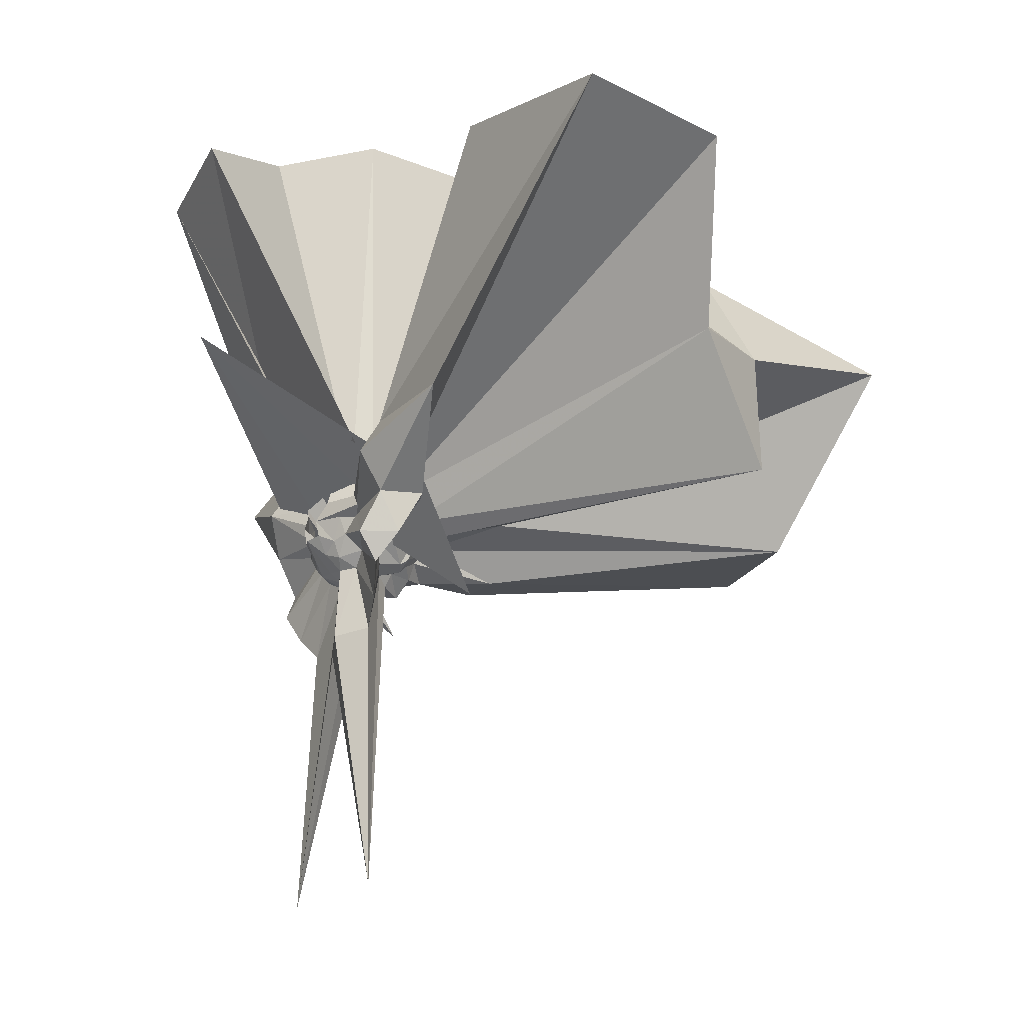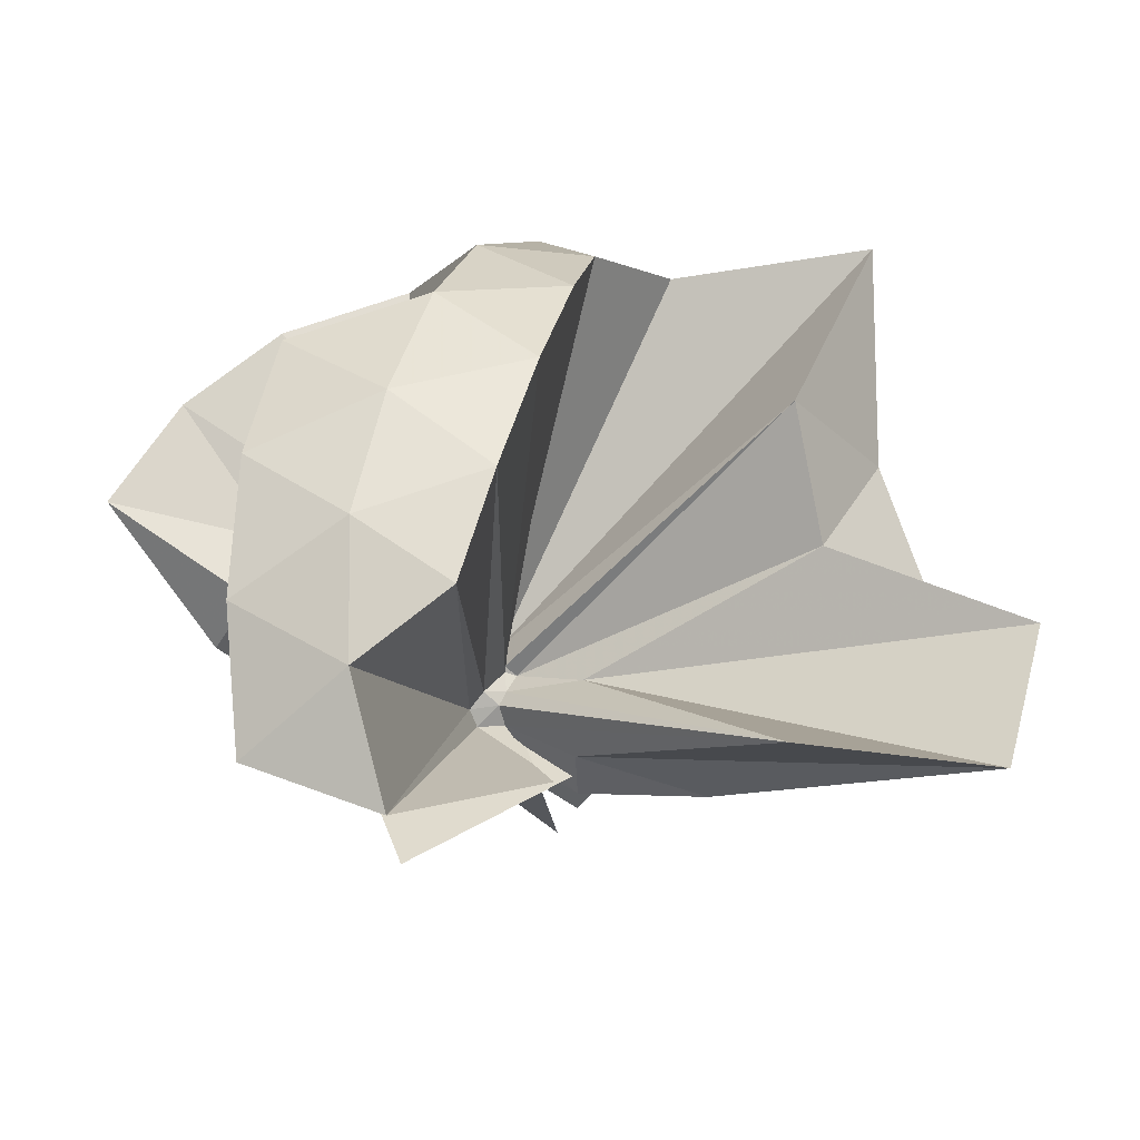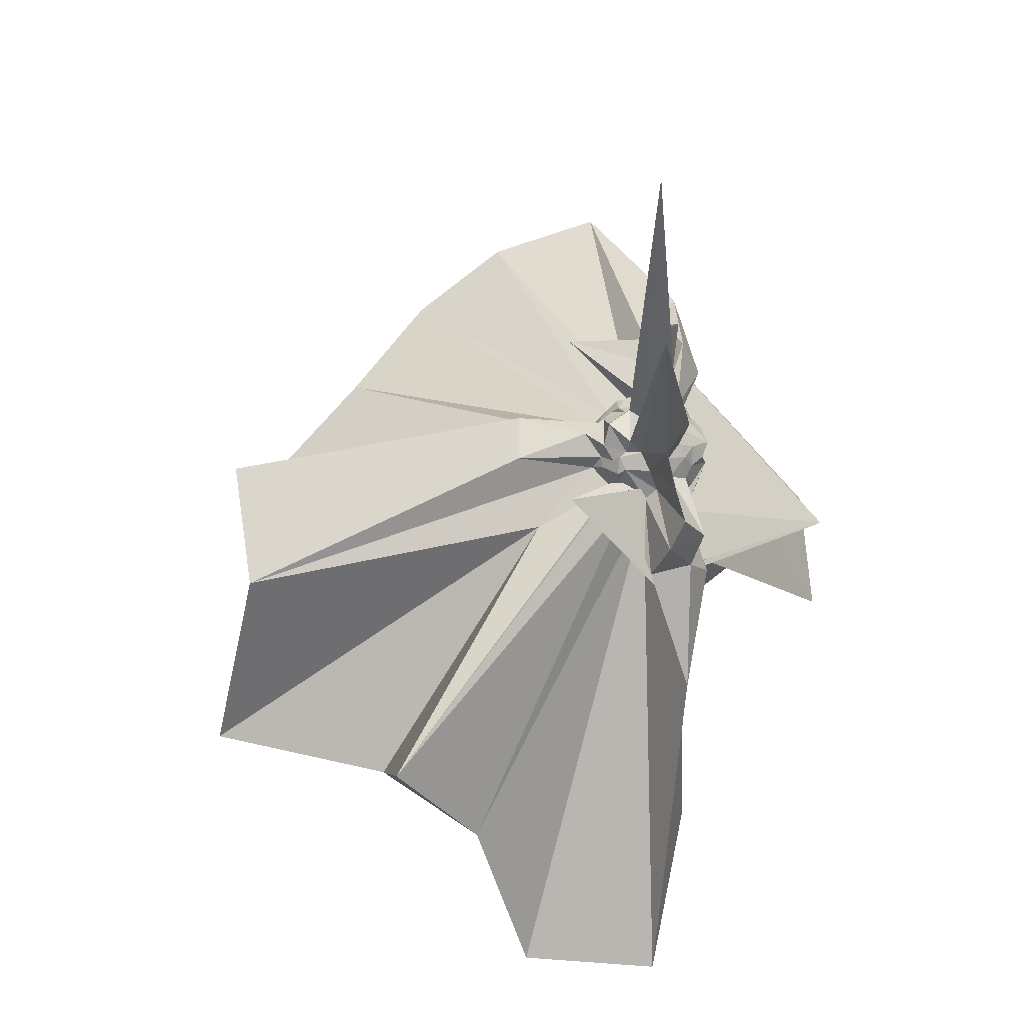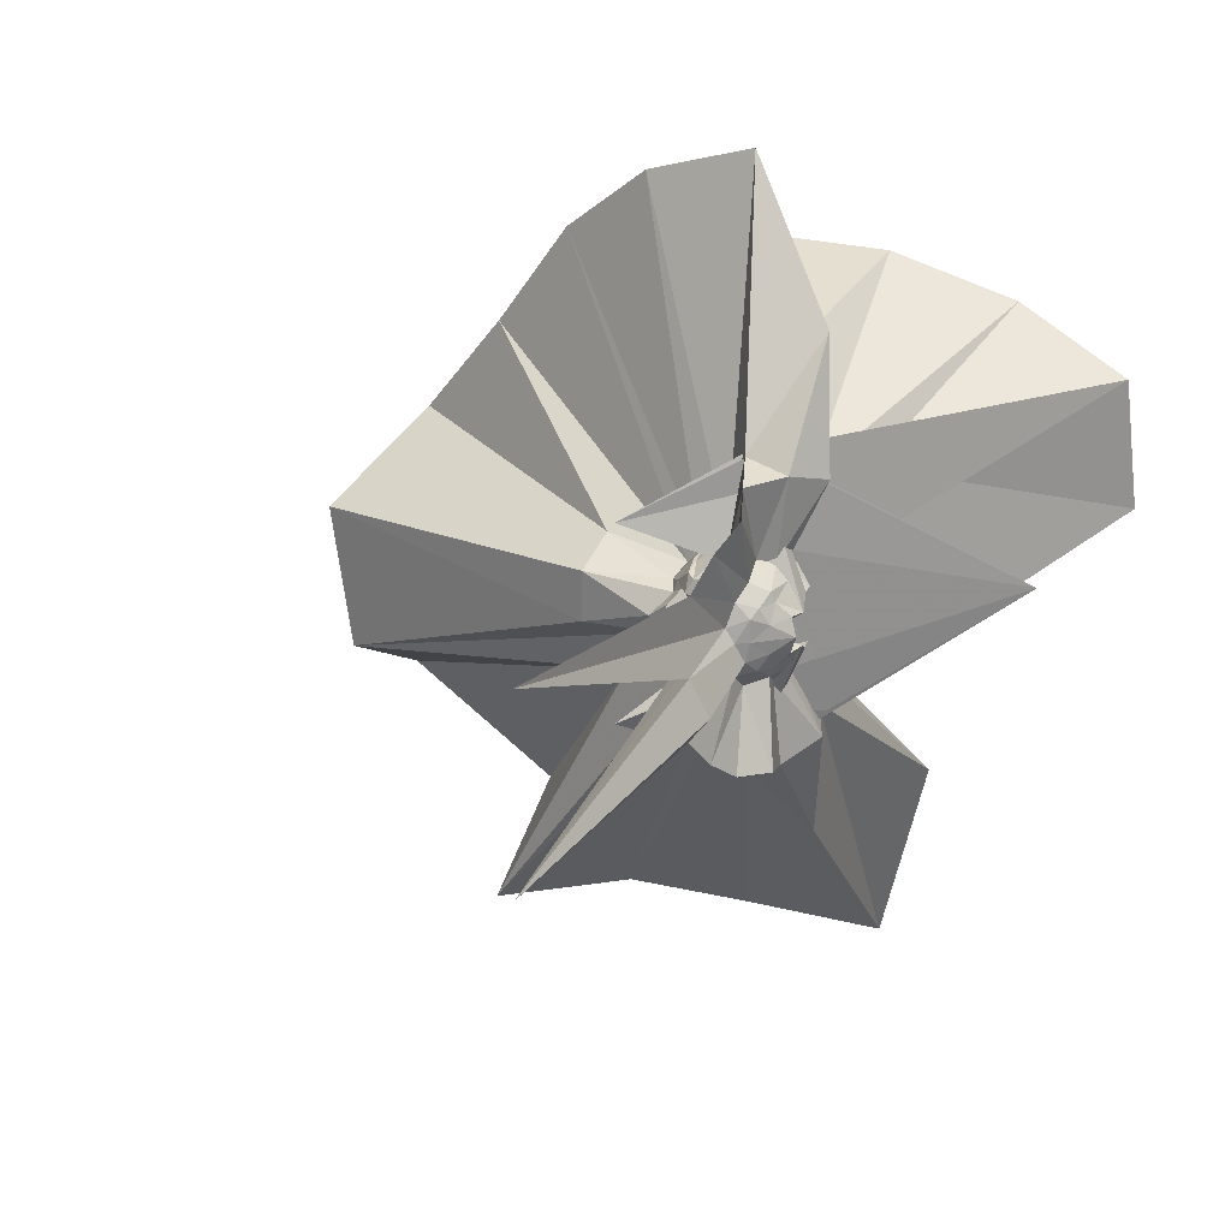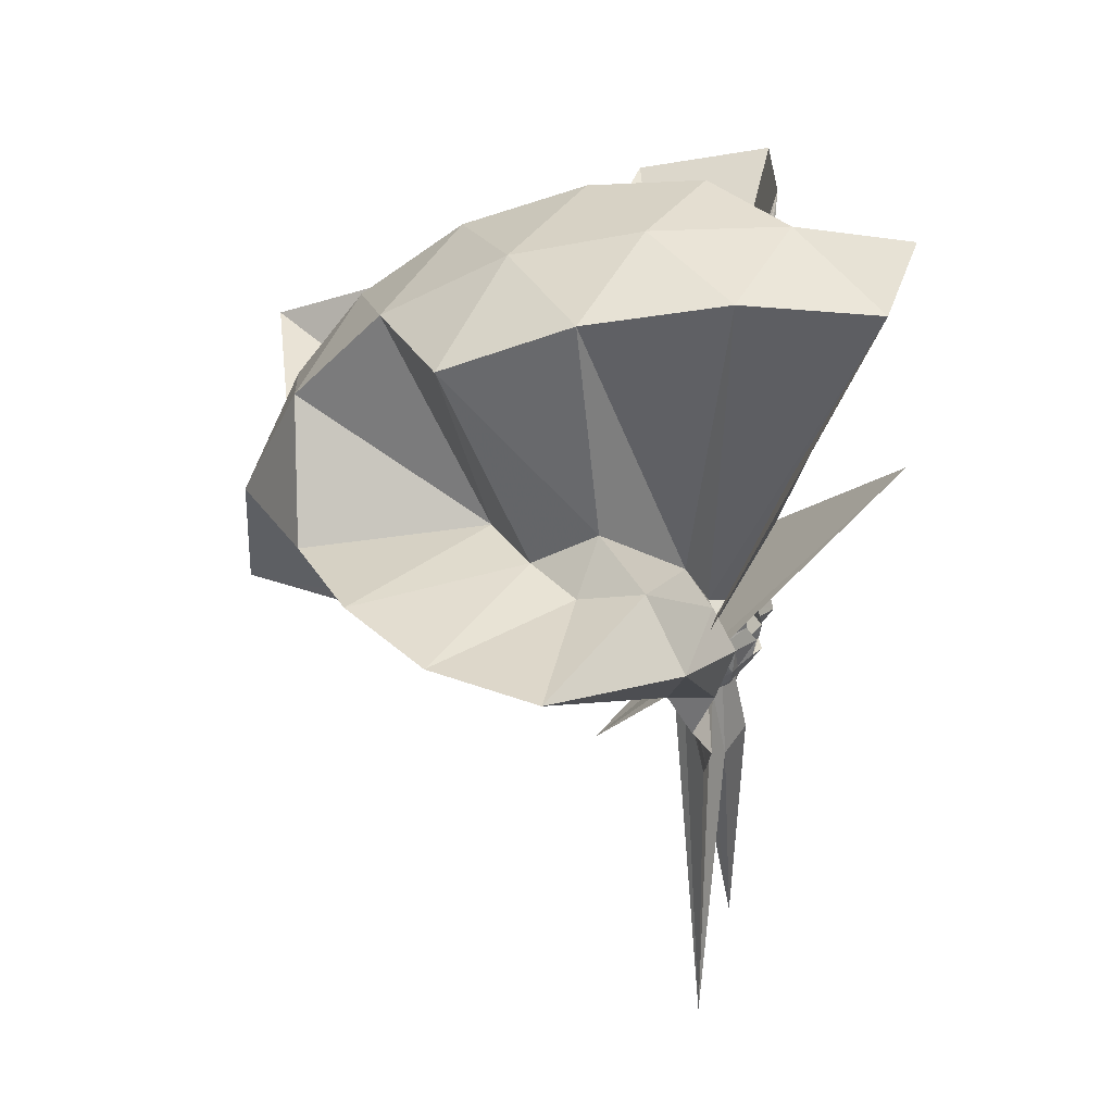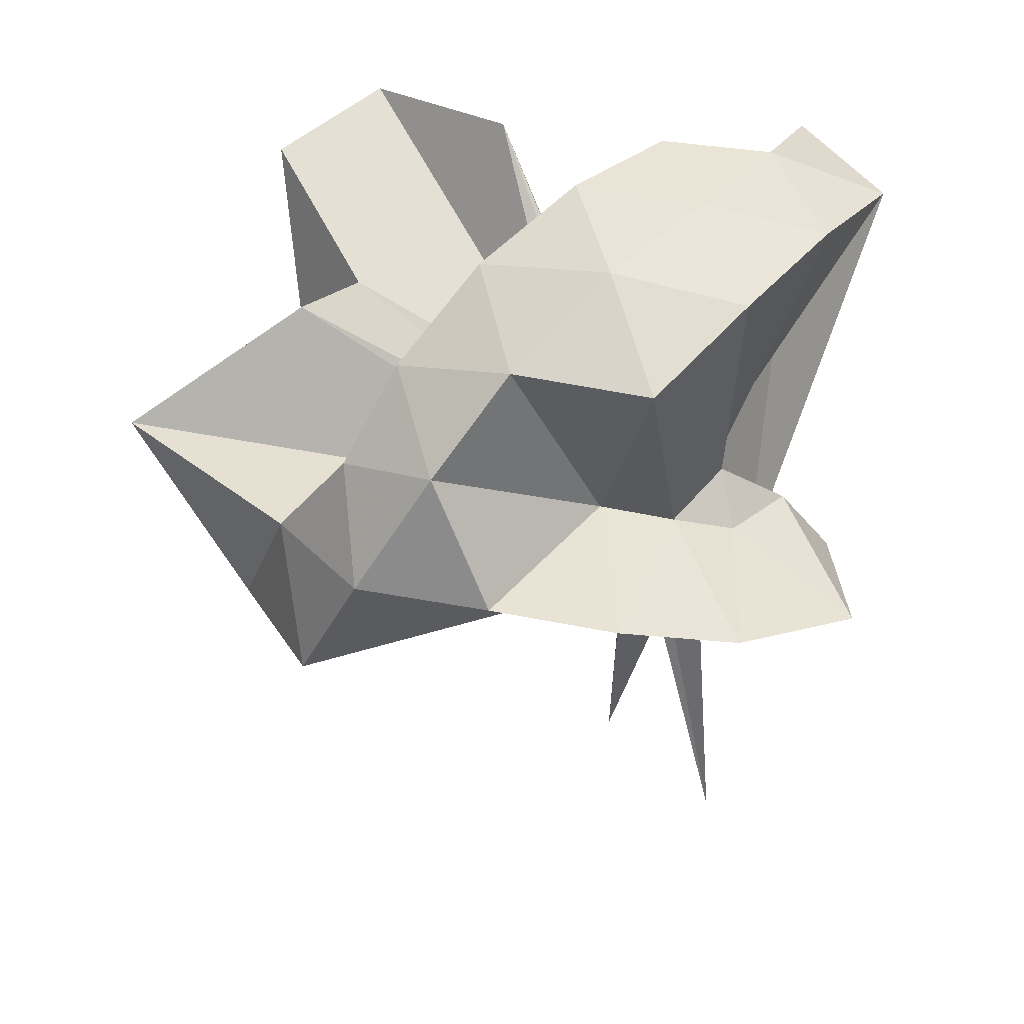
<metadata>
{"format":"obj","ext":"obj","renderer":"f3d","projection":"perspective","resolution":1024,"background":"white","views":[{"elev":-18.1,"azim":-27.0,"up":"+Z"},{"elev":74.6,"azim":-72.9,"up":"+Z"},{"elev":-26.5,"azim":-175.2,"up":"+Y"},{"elev":24.2,"azim":-147.1,"up":"+Y"},{"elev":27.4,"azim":-166.9,"up":"+Z"},{"elev":36.3,"azim":143.1,"up":"+Z"}]}
</metadata>
<code>
v -0.9134 -0.09989 1.118
v -0.9267 -0.09934 -0.0322
v -0.04656 -0.09976 0.6172
v -0.1149 0.1298 0.6745
v -0.5382 0.1741 0.4471
v -0.6488 0.2961 0.4338
v -0.7594 0.3707 0.4043
v -0.8991 0.3768 0.4353
v -0.9947 0.1526 0.2993
v -0.9732 0.01028 0.2061
v -1.035 -0.03545 0.1728
v -0.743 0.1121 -0.06494
v -1.344 -0.09989 0.5357
v -0.7428 -0.3099 -0.06486
v -1.03 -0.1552 0.1793
v -0.9731 -0.2076 0.2064
v -0.9928 -0.3494 0.301
v -0.8789 -1.163 0.8301
v -0.5709 -1.152 0.7595
v -0.5003 -0.7127 0.6113
v -0.2544 -0.5781 0.6985
v -0.7886 -0.1209 0.1854
v 0.03369 0.04749 0.4043
v -0.1568 0.2751 0.3987
v -0.3252 0.5038 0.403
v -0.5296 0.6584 0.3774
v -0.7774 0.739 0.376
v -0.9918 0.4351 0.2972
v -1.048 0.1715 0.2162
v -0.9951 0.01235 0.1489
v -1.036 -0.04018 0.155
v -0.9222 0.2331 0.1528
v -0.9221 -0.4328 0.1528
v -1.037 -0.1581 0.1553
v -0.9959 -0.2102 0.1488
v -1.049 -0.3718 0.2149
v -0.9926 -0.6344 0.2963
v -0.9035 -0.2266 0.1666
v -0.4818 -0.9547 0.4052
v -0.2505 -0.7784 0.4342
v 0.1761 -0.6377 0.5213
v 0.03362 -0.2463 0.4044
v -0.608 0.0005684 0.1178
v -0.794 -0.02021 0.1166
v -0.8248 0.00974 0.1167
v -0.8825 0.04656 0.1166
v -0.9176 0.2225 0.1181
v -1.012 0.2023 0.1191
v -0.9926 0.02393 0.1146
v -1.019 -0.006572 0.1143
v -1.055 -0.06419 0.1143
v -1.004 -0.09972 0.06033
v -1.055 -0.1334 0.1144
v -1.02 -0.1912 0.114
v -0.9925 -0.2228 0.1135
v -1.011 -0.4018 0.1174
v -0.9176 -0.4229 0.1178
v -0.8617 -0.2455 0.1068
v -0.3252 -0.9083 0.1178
v -0.654 -0.2876 0.1176
v 0.03756 -0.4088 0.118
v 0.08718 -0.09937 0.1171
v -0.7871 -0.0426 0.07562
v -0.8295 0.008607 0.08207
v -0.841 0.008022 0.07212
v -0.9101 0.04571 0.07191
v -0.9674 0.2005 0.02674
v -0.9653 0.03466 0.08478
v -1.014 -0.01037 0.05957
v -1.022 -0.03152 0.06324
v -1.048 -0.06099 0.0794
v -1.049 -0.1366 0.07921
v -1.022 -0.1673 0.06252
v -1.007 -0.1957 0.07347
v -1.046 -0.37 0.0268
v -0.9659 -0.4041 0.02711
v -0.9097 -0.2459 0.07156
v -0.8407 -0.2076 0.07195
v -0.8294 -0.2075 0.08191
v -0.7869 -0.1559 0.07556
v -0.6138 -0.154 0.01713
v -0.6147 -0.04567 0.01633
v -0.8098 -0.03226 0.05352
v -0.8482 -0.0002846 0.03173
v -0.867 -0.004694 0.01959
v -0.9381 0.03379 0.05249
v -1.003 0.1644 -0.03764
v -0.975 0.005291 0.04141
v -1.008 -0.03483 0.02602
v -1.026 -0.06967 0.03829
v -1.062 -0.09942 0.07482
v -1.027 -0.1292 0.03783
v -1.008 -0.1641 0.02521
v -0.9703 -0.2091 0.0357
v -1.004 -0.3643 -0.03764
v -0.9381 -0.233 0.05203
v -0.8668 -0.1946 0.01936
v -0.8481 -0.1986 0.03157
v -0.8097 -0.1665 0.05343
v -0.8082 -0.1445 0.04261
v -0.7733 -0.09926 0.008942
v -0.8082 -0.05411 0.04261
v -0.1928 -0.09963 0.8113
v -0.3082 0.1495 0.8739
v -0.4889 0.3987 0.8735
v -0.787 0.2922 0.5096
v -0.9287 0.1103 0.3588
v -0.9578 -0.01156 0.2277
v -0.9946 -0.04729 0.214
v -0.9378 0.2319 0.1424
v -1.042 -0.3275 0.2466
v -0.8316 -0.2192 0.03595
v -0.957 -0.1847 0.2181
v -0.9628 -0.7523 0.8731
v -0.8418 -0.3193 0.3391
v -0.8472 -0.1757 0.2187
v -0.8389 -0.1465 0.236
v -0.4128 -0.09969 0.9834
v -0.5703 0.1492 1.023
v -0.7582 0.3757 0.9835
v -1.043 0.3027 1.023
v -1.317 0.1945 0.9831
v -1.336 -0.1 1.024
v -0.9805 -0.1308 0.2397
v -0.9258 -0.1619 0.2509
v -0.8912 -0.1667 0.24
v -0.8493 -0.1506 0.2303
v -0.6723 -0.0997 1.088
v -0.8384 0.1289 1.088
v -1.107 0.04117 1.088
v -0.9544 -0.1066 0.2609
v -0.9106 -0.1243 0.27
v -0.8381 -0.03294 0.02562
v -0.8542 -0.03348 0.01009
v -0.9237 0.006109 0.009717
v -0.9846 0.1161 -0.1045
v -0.9692 -0.02257 0.002747
v -1 -0.05217 0.006934
v -1.001 -0.0995 0.00503
v -0.9945 -0.1411 0.0009243
v -0.9694 -0.1762 0.002201
v -0.9846 -0.3151 -0.1038
v -0.9237 -0.205 0.009371
v -0.8542 -0.1653 0.009883
v -0.8381 -0.1656 0.02548
v -0.8175 -0.135 0.003361
v -0.8176 -0.06374 0.003409
v -0.8699 -0.04633 0.006854
v -0.9057 -0.03602 -0.004538
v -0.9681 0.05053 -0.1596
v -0.9613 -0.06959 -0.01822
v -0.979 -0.09948 -0.01374
v -1.021 -0.1808 -0.1691
v -0.9679 -0.2491 -0.1587
v -0.9057 -0.1626 -0.00477
v -0.8699 -0.1524 0.006717
v -0.8322 -0.09926 -0.03395
v -0.8803 -0.05792 -0.0229
v -0.9811 0.102 -0.7464
v -0.9902 -0.09716 -0.1946
v -0.9801 -0.3021 -0.7489
v -0.8803 -0.1409 -0.02298
f 3 23 4
f 4 23 24
f 4 24 5
f 5 24 25
f 5 25 6
f 6 25 26
f 6 26 7
f 7 26 27
f 7 27 8
f 8 27 28
f 8 28 9
f 9 28 29
f 9 29 10
f 10 29 30
f 10 30 11
f 11 30 31
f 11 31 12
f 12 31 32
f 12 32 13
f 13 32 33
f 13 33 14
f 14 33 34
f 14 34 15
f 15 34 35
f 15 35 16
f 16 35 36
f 16 36 17
f 17 36 37
f 17 37 18
f 18 37 38
f 18 38 19
f 19 38 39
f 19 39 20
f 20 39 40
f 20 40 21
f 21 40 41
f 21 41 22
f 22 41 42
f 22 42 3
f 3 42 23
f 23 43 24
f 24 43 44
f 24 44 25
f 25 44 45
f 25 45 26
f 26 45 46
f 26 46 27
f 27 46 47
f 27 47 28
f 28 47 48
f 28 48 29
f 29 48 49
f 29 49 30
f 30 49 50
f 30 50 31
f 31 50 51
f 31 51 32
f 32 51 52
f 32 52 33
f 33 52 53
f 33 53 34
f 34 53 54
f 34 54 35
f 35 54 55
f 35 55 36
f 36 55 56
f 36 56 37
f 37 56 57
f 37 57 38
f 38 57 58
f 38 58 39
f 39 58 59
f 39 59 40
f 40 59 60
f 40 60 41
f 41 60 61
f 41 61 42
f 42 61 62
f 42 62 23
f 23 62 43
f 43 63 44
f 44 63 64
f 44 64 45
f 45 64 65
f 45 65 46
f 46 65 66
f 46 66 47
f 47 66 67
f 47 67 48
f 48 67 68
f 48 68 49
f 49 68 69
f 49 69 50
f 50 69 70
f 50 70 51
f 51 70 71
f 51 71 52
f 52 71 72
f 52 72 53
f 53 72 73
f 53 73 54
f 54 73 74
f 54 74 55
f 55 74 75
f 55 75 56
f 56 75 76
f 56 76 57
f 57 76 77
f 57 77 58
f 58 77 78
f 58 78 59
f 59 78 79
f 59 79 60
f 60 79 80
f 60 80 61
f 61 80 81
f 61 81 62
f 62 81 82
f 62 82 43
f 43 82 63
f 63 83 64
f 64 83 84
f 64 84 65
f 65 84 85
f 65 85 66
f 66 85 86
f 66 86 67
f 67 86 87
f 67 87 68
f 68 87 88
f 68 88 69
f 69 88 89
f 69 89 70
f 70 89 90
f 70 90 71
f 71 90 91
f 71 91 72
f 72 91 92
f 72 92 73
f 73 92 93
f 73 93 74
f 74 93 94
f 74 94 75
f 75 94 95
f 75 95 76
f 76 95 96
f 76 96 77
f 77 96 97
f 77 97 78
f 78 97 98
f 78 98 79
f 79 98 99
f 79 99 80
f 80 99 100
f 80 100 81
f 81 100 101
f 81 101 82
f 82 101 102
f 82 102 63
f 63 102 83
f 103 104 118
f 104 119 118
f 104 105 119
f 105 120 119
f 105 106 120
f 106 107 120
f 107 121 120
f 107 108 121
f 108 122 121
f 108 109 122
f 109 110 122
f 110 123 122
f 110 111 123
f 111 124 123
f 111 112 124
f 112 113 124
f 113 125 124
f 113 114 125
f 114 126 125
f 114 115 126
f 115 116 126
f 116 127 126
f 116 117 127
f 117 118 127
f 117 103 118
f 118 119 128
f 119 129 128
f 119 120 129
f 120 121 129
f 121 130 129
f 121 122 130
f 122 123 130
f 123 131 130
f 123 124 131
f 124 125 131
f 125 132 131
f 125 126 132
f 126 127 132
f 127 128 132
f 127 118 128
f 133 148 134
f 134 148 149
f 134 149 135
f 135 149 150
f 135 150 136
f 136 150 137
f 137 150 151
f 137 151 138
f 138 151 152
f 138 152 139
f 139 152 140
f 140 152 153
f 140 153 141
f 141 153 154
f 141 154 142
f 142 154 143
f 143 154 155
f 143 155 144
f 144 155 156
f 144 156 145
f 145 156 146
f 146 156 157
f 146 157 147
f 147 157 148
f 147 148 133
f 148 158 149
f 149 158 159
f 149 159 150
f 150 159 151
f 151 159 160
f 151 160 152
f 152 160 153
f 153 160 161
f 153 161 154
f 154 161 155
f 155 161 162
f 155 162 156
f 156 162 157
f 157 162 158
f 157 158 148
f 3 4 103
f 103 4 104
f 4 5 104
f 104 5 105
f 5 6 105
f 105 6 106
f 6 7 106
f 7 8 106
f 106 8 107
f 8 9 107
f 107 9 108
f 9 10 108
f 108 10 109
f 10 11 109
f 11 12 109
f 109 12 110
f 12 13 110
f 110 13 111
f 13 14 111
f 111 14 112
f 14 15 112
f 15 16 112
f 112 16 113
f 16 17 113
f 113 17 114
f 17 18 114
f 114 18 115
f 18 19 115
f 19 20 115
f 115 20 116
f 20 21 116
f 116 21 117
f 21 22 117
f 117 22 103
f 22 3 103
f 83 133 84
f 84 133 134
f 84 134 85
f 85 134 135
f 85 135 86
f 86 135 136
f 86 136 87
f 87 136 88
f 88 136 137
f 88 137 89
f 89 137 138
f 89 138 90
f 90 138 139
f 90 139 91
f 91 139 92
f 92 139 140
f 92 140 93
f 93 140 141
f 93 141 94
f 94 141 142
f 94 142 95
f 95 142 96
f 96 142 143
f 96 143 97
f 97 143 144
f 97 144 98
f 98 144 145
f 98 145 99
f 99 145 100
f 100 145 146
f 100 146 101
f 101 146 147
f 101 147 102
f 102 147 133
f 102 133 83
f 128 129 1
f 129 130 1
f 130 131 1
f 131 132 1
f 132 128 1
f 159 158 2
f 160 159 2
f 161 160 2
f 162 161 2
f 158 162 2

</code>
